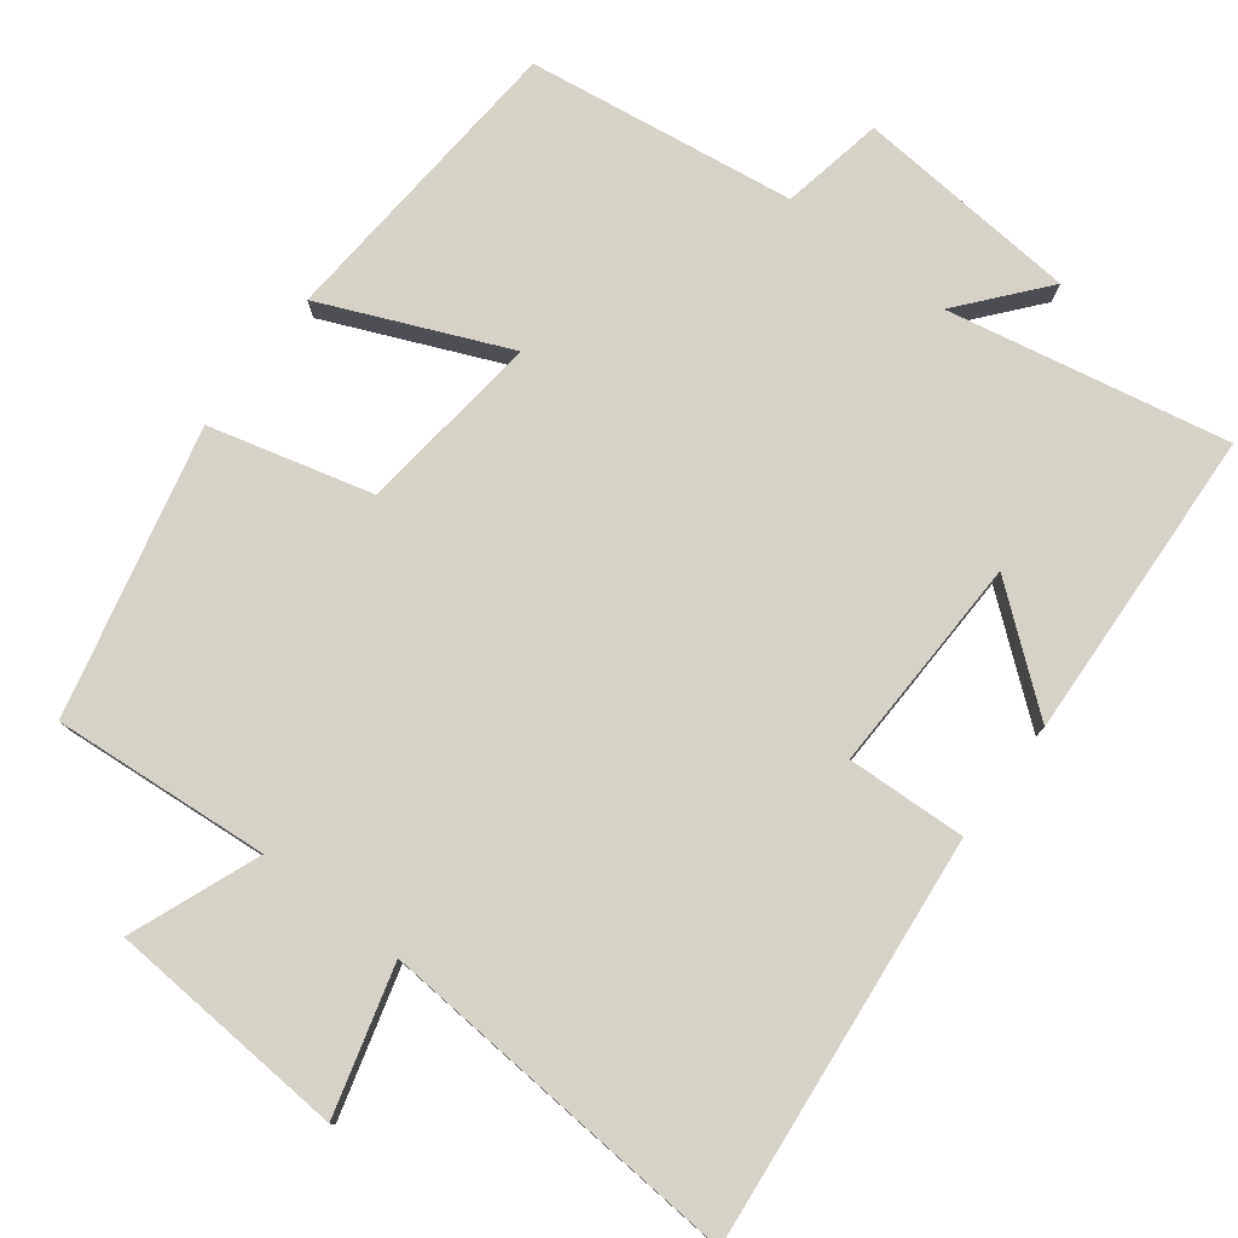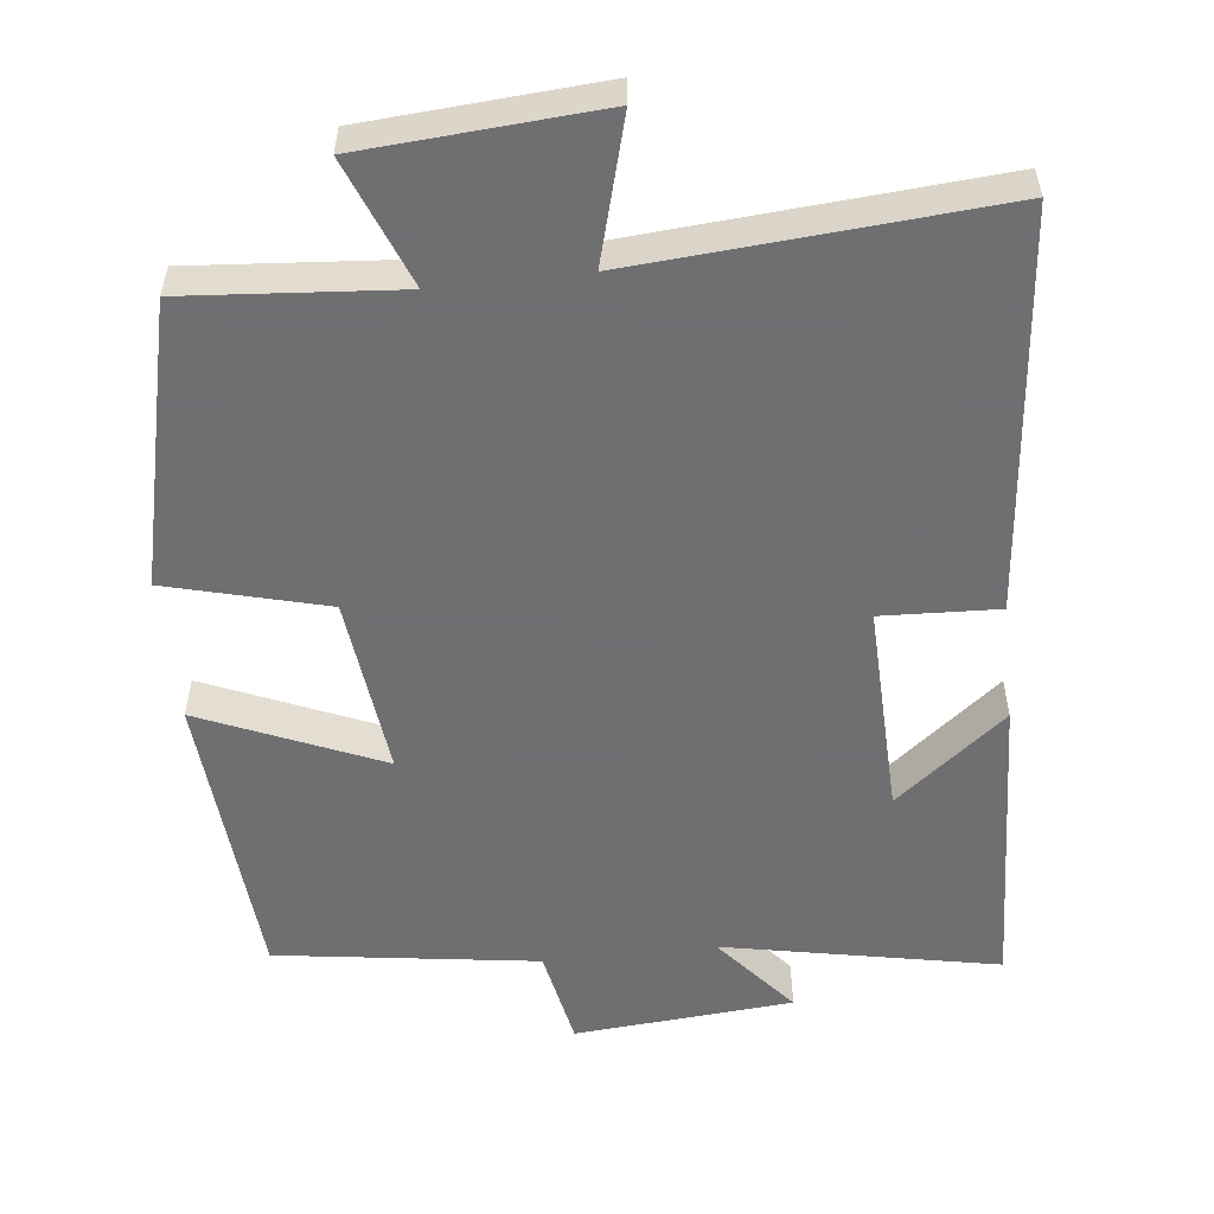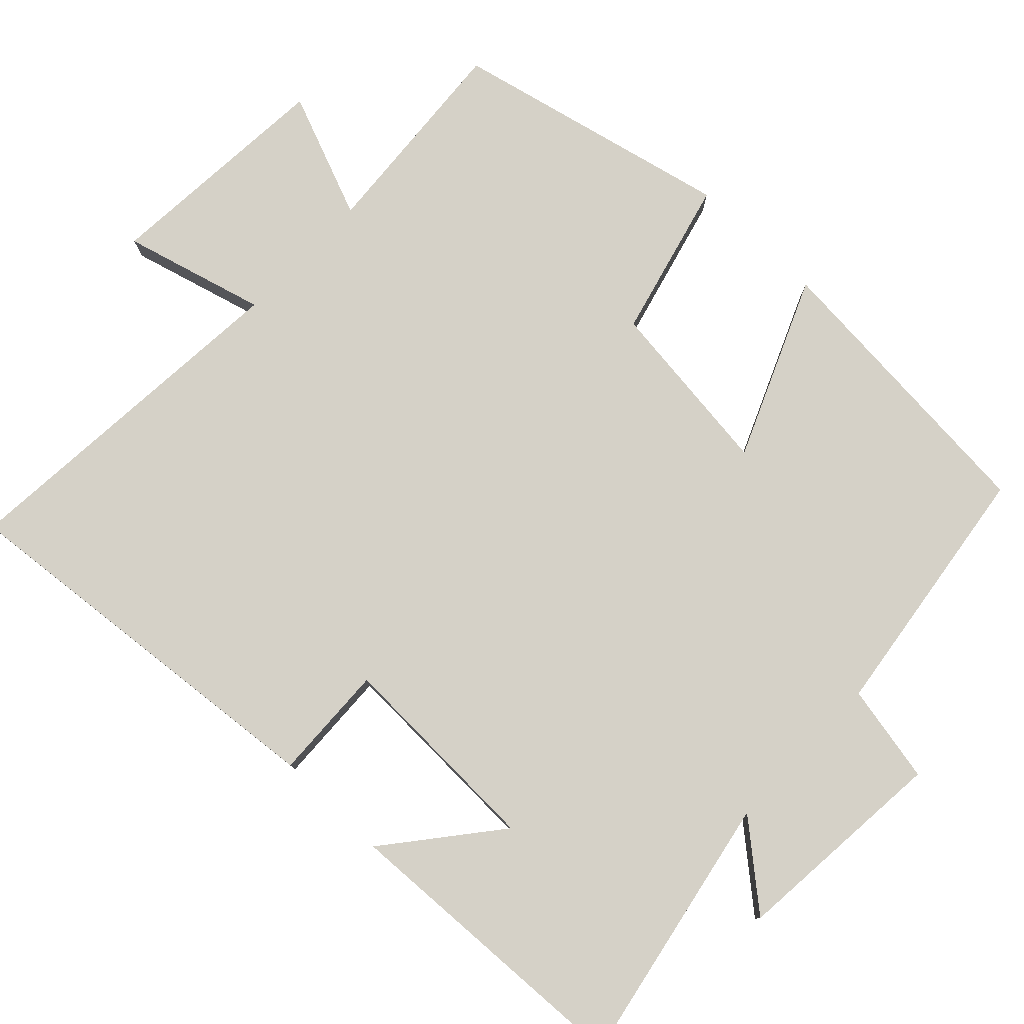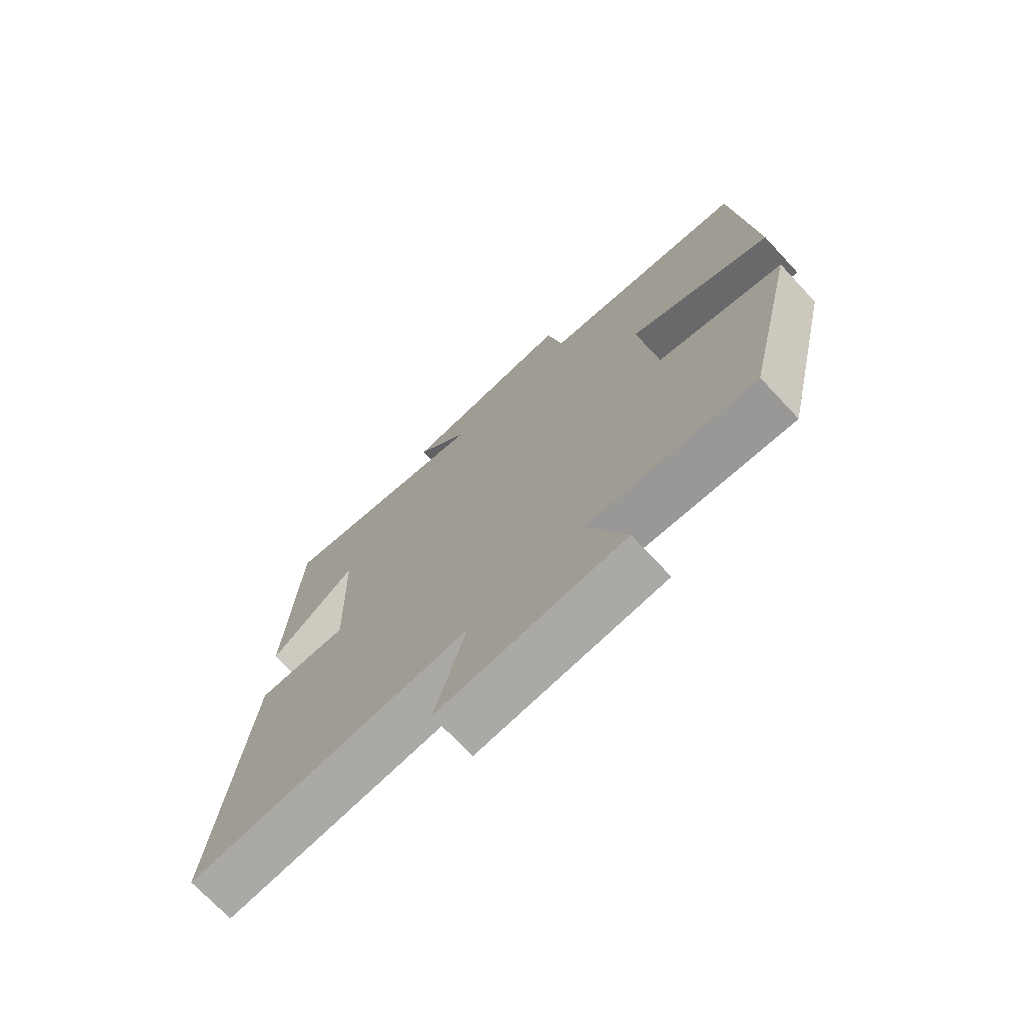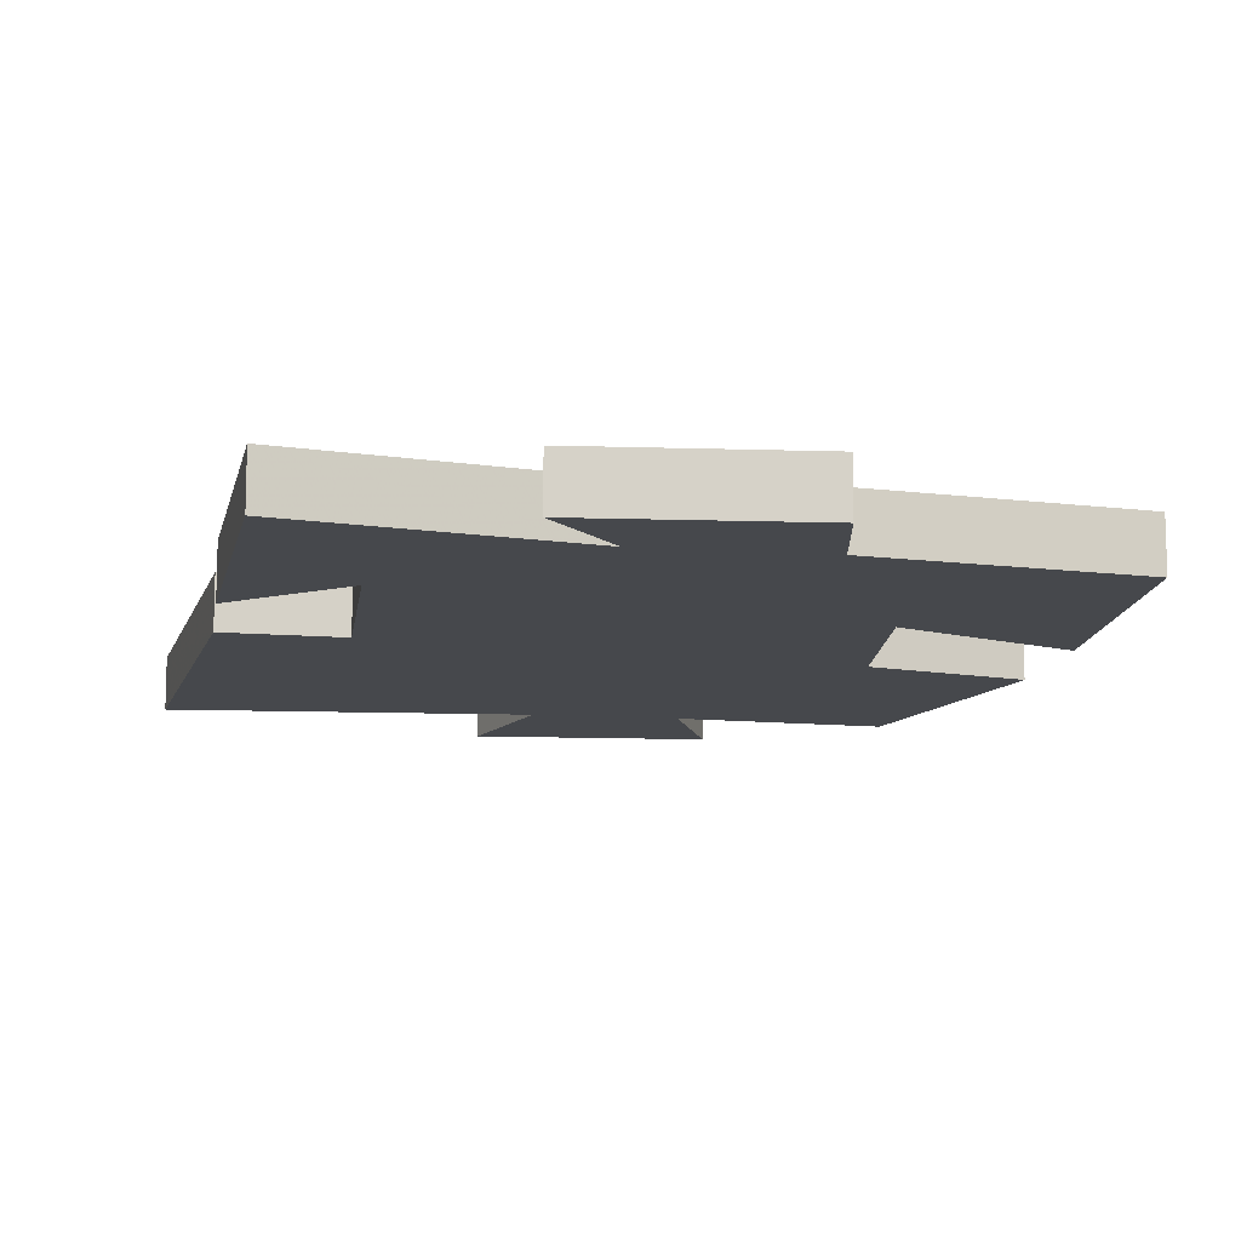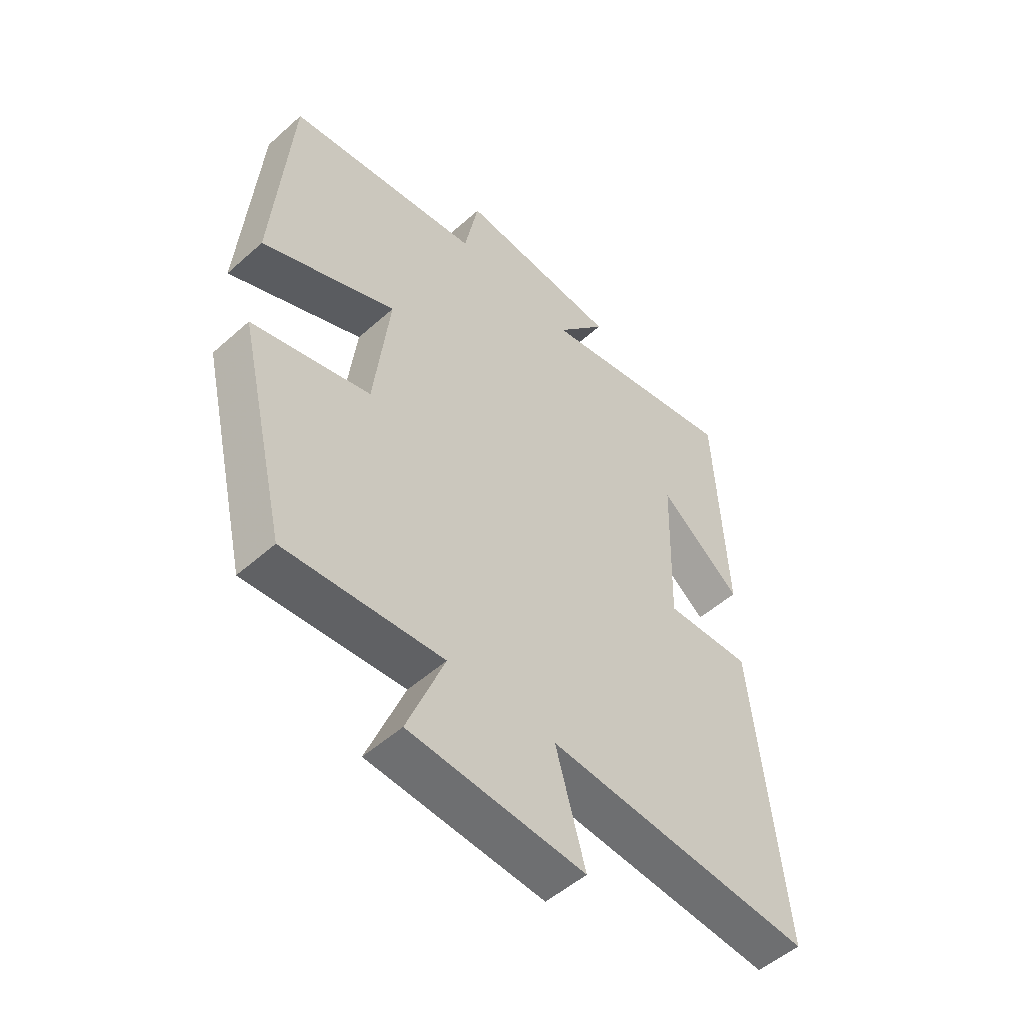
<metadata>
{"format":"obj","ext":"obj","renderer":"f3d","projection":"perspective","resolution":1024,"background":"white","views":[{"elev":78.4,"azim":-142.7,"up":"+Y"},{"elev":-54.7,"azim":-173.6,"up":"+Y"},{"elev":79.2,"azim":-46.1,"up":"+Y"},{"elev":-72.4,"azim":43.1,"up":"+Z"},{"elev":-11.5,"azim":-9.1,"up":"+Y"},{"elev":-51.9,"azim":133.9,"up":"+Z"}]}
</metadata>
<code>
v -0.48 0.07 0.573
v -0.111 0.07 0.5
v -0.203 0.07 0.61
v 0.091 0.07 0.634
v 0.117 0.07 0.5
v 0.469 0.07 0.45
v 0.5 0.07 0.049
v 0.258 0.07 0.153
v 0.286 0.07 -0.089
v 0.5 0.07 -0.145
v 0.411 0.07 -0.523
v 0.126 0.07 -0.5
v 0.193 0.07 -0.67
v -0.123 0.07 -0.692
v -0.07 0.07 -0.5
v -0.554 0.07 -0.536
v -0.5 0.07 0.002
v -0.343 0.07 -0.005
v -0.351 0.07 0.281
v -0.5 0.07 0.162
v -0.48 0 0.573
v -0.111 0 0.5
v -0.203 0 0.61
v 0.091 0 0.634
v 0.117 0 0.5
v 0.469 0 0.45
v 0.5 0 0.049
v 0.258 0 0.153
v 0.286 0 -0.089
v 0.5 0 -0.145
v 0.411 0 -0.523
v 0.126 0 -0.5
v 0.193 0 -0.67
v -0.123 0 -0.692
v -0.07 0 -0.5
v -0.554 0 -0.536
v -0.5 0 0.002
v -0.343 0 -0.005
v -0.351 0 0.281
v -0.5 0 0.162
f 19 20 1 2
f 18 19 2
f 15 16 17 18
f 15 18 2
f 12 13 14 15
f 12 15 2
f 9 10 11 12
f 8 9 12 2
f 5 6 7 8
f 5 8 2 3
f 3 4 5
f 22 21 40 39
f 22 39 38
f 38 37 36 35
f 22 38 35
f 35 34 33 32
f 22 35 32
f 32 31 30 29
f 22 32 29 28
f 28 27 26 25
f 23 22 28 25
f 25 24 23
f 1 21 22 2
f 2 22 23 3
f 3 23 24 4
f 4 24 25 5
f 5 25 26 6
f 6 26 27 7
f 7 27 28 8
f 8 28 29 9
f 9 29 30 10
f 10 30 31 11
f 11 31 32 12
f 12 32 33 13
f 13 33 34 14
f 14 34 35 15
f 15 35 36 16
f 16 36 37 17
f 17 37 38 18
f 18 38 39 19
f 19 39 40 20
f 20 40 21 1

</code>
